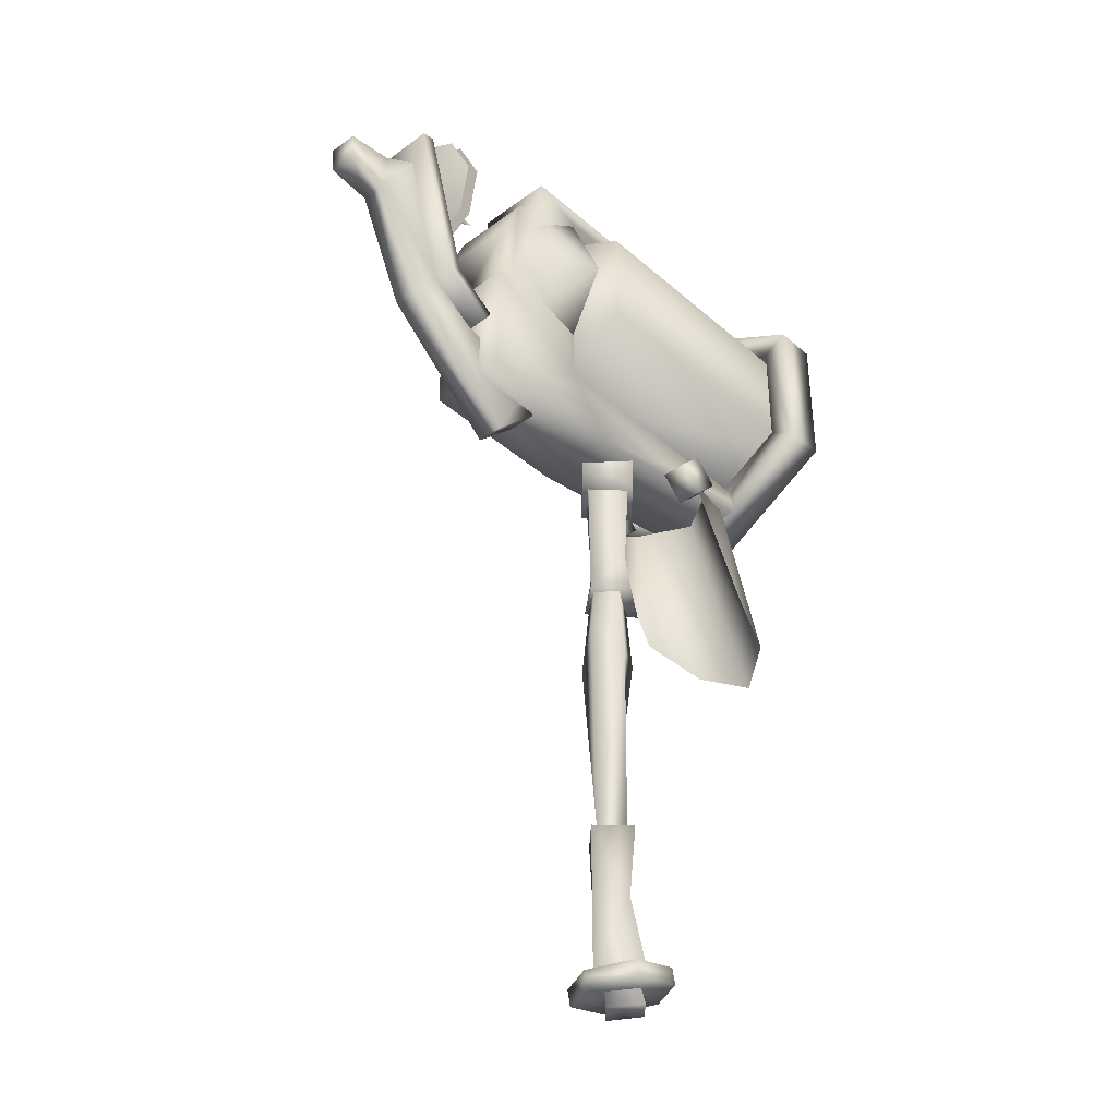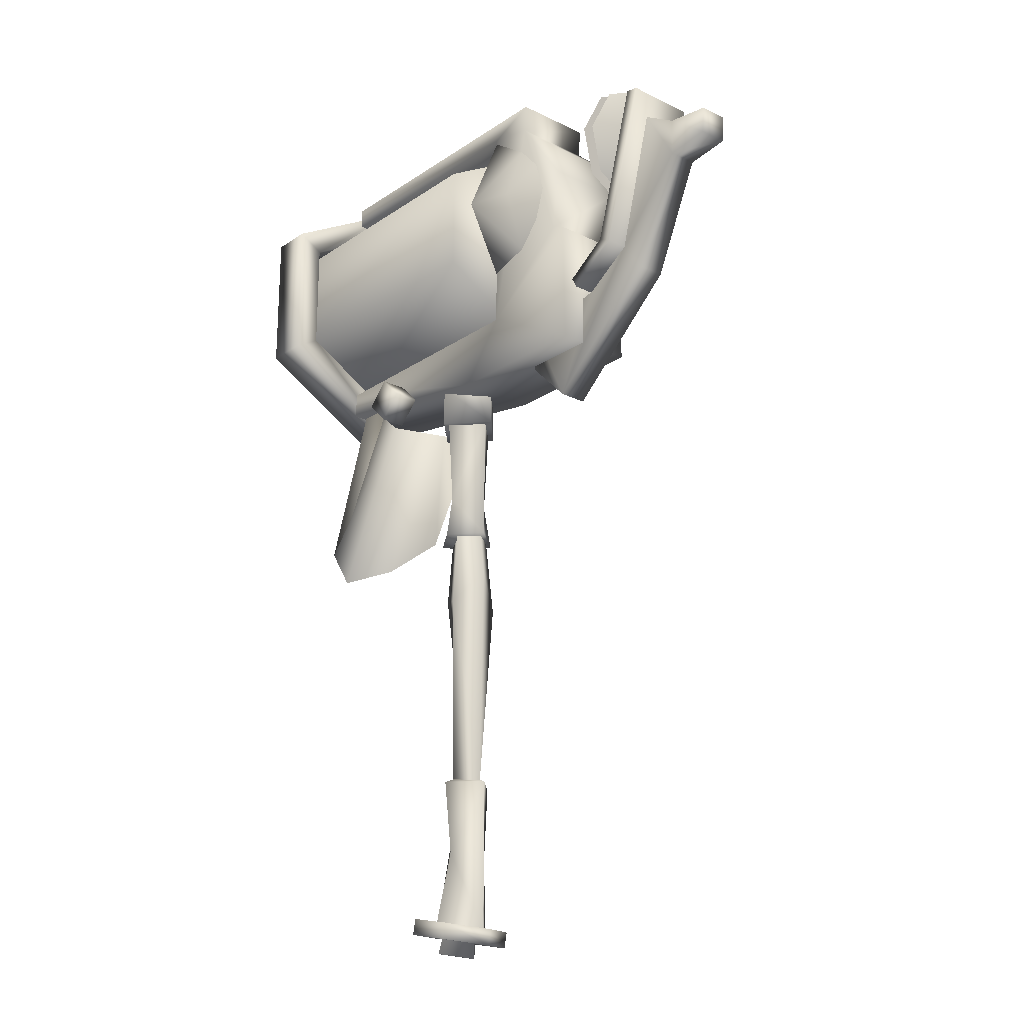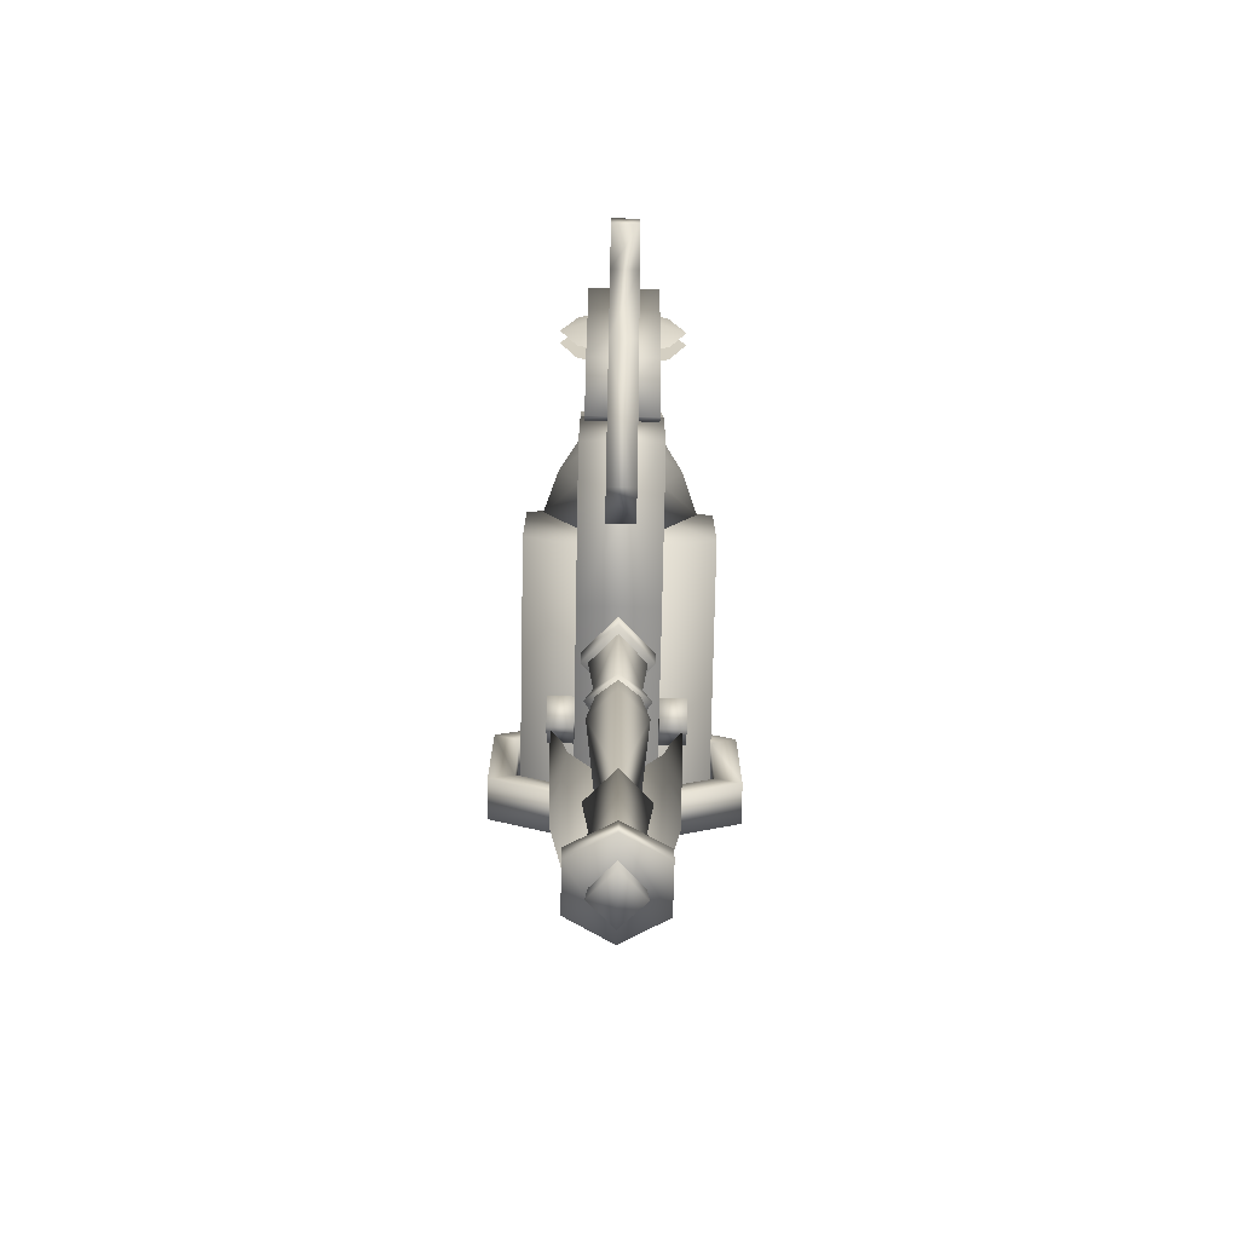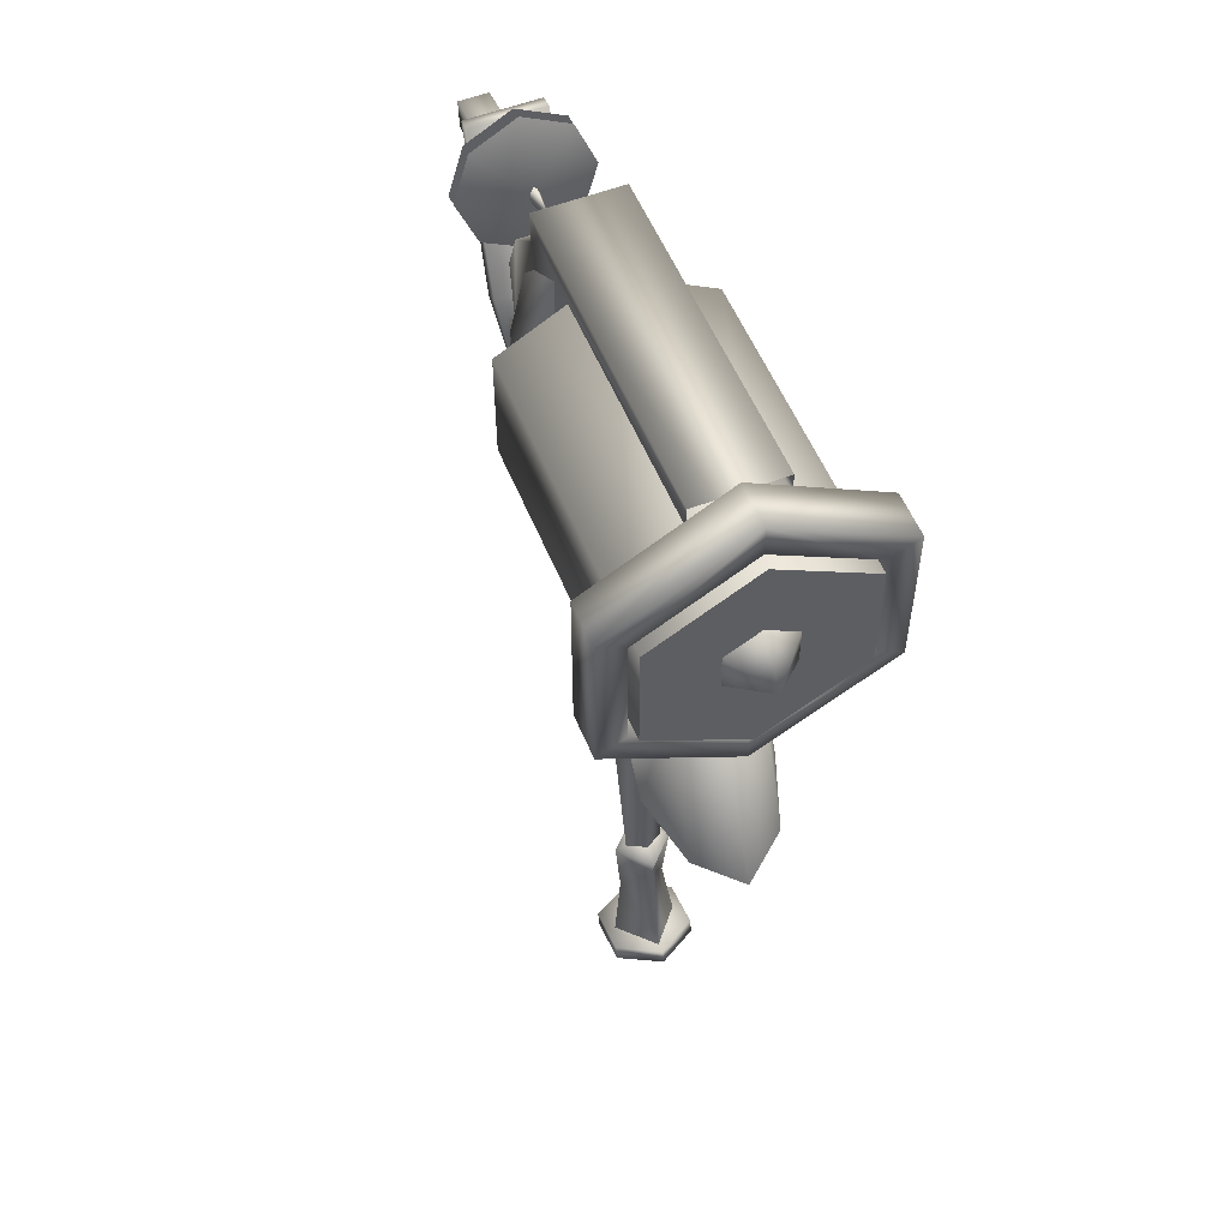
<metadata>
{"format":"obj","ext":"obj","renderer":"f3d","projection":"perspective","resolution":1024,"background":"white","views":[{"elev":-39.3,"azim":-47.3,"up":"+Z"},{"elev":-22.1,"azim":-130.6,"up":"+Z"},{"elev":-75.2,"azim":-91.1,"up":"+Z"},{"elev":55.0,"azim":67.9,"up":"+Z"}]}
</metadata>
<code>
g mesh00
v -53.12 2.105 132.8
v -39.84 0 135.3
v -44.15 0 132.7
v -16.49 0 104.8
v -16.49 18.09 136.2
v -16.49 18.09 115.3
v -53.12 -2.105 132.8
v -39.84 0 135.3
v -44.8 0 136.2
v -7.131 0 -21.21
v 6.21 -7.718 -18.27
v -2.778 -7.718 -20.28
v 26.33 -7.568 97.8
v 19.36 -8.764 95.99
v 12.91 -11.91 94.28
v -7.783 0 -18.24
v 5.556 7.718 -15.3
v -3.432 7.718 -17.31
v -27.56 -7.707 151.5
v -27.14 7.707 146
v -27.14 -7.707 146
v -9.009 7.707 93.25
v 30.12 7.707 104.8
v 30.12 7.707 99.72
v -65.48 2.74 131.7
v -73.68 2.74 125.3
v -74.13 2.74 130.4
v 39.64 -18.09 136.2
v -16.49 -18.09 136.2
v 39.64 -18.09 115.3
v -51.2 2.74 109.5
v -55.66 2.74 103.5
v -65.38 2.74 124.4
v -54.05 -8.606 141
v -54.05 8.606 141
v -54.79 0 145
v -51.65 8.606 141.5
v -51.65 -8.606 141.5
v -52.4 0 145.4
v 30.03 0 97.78
v 30.03 0 103.5
v 30.03 19.21 114.6
v 38.09 0 97.78
v 30.03 0 97.78
v 30.03 24.21 111.8
v 30.03 19.21 136.8
v 38.09 19.21 136.8
v 38.09 0 147.9
v -38.97 -7.707 117.5
v -38.97 7.707 93.25
v -38.97 -7.707 93.25
v 6.369 0 51.13
v -1.833 -5.272 48.18
v 2.704 0 29.23
v 30.12 -7.707 147.7
v 30.12 -7.707 151.8
v -18.07 -7.707 147.7
v 0 -6.701 87.82
v -7.129 0 87.82
v 7.129 0 87.82
v 0 6.701 87.82
v -0.328 -5.826 63.01
v 0 0 61.19
v 8.326 0 64
v 4.464 0 70.95
v 0.002262 -5.341 88.1
v 0 -4.271 71.34
v -5.466 0 88.1
v 38.09 -19.21 136.8
v 38.09 0 147.9
v 38.09 0 153.7
v 38.09 19.21 136.8
v 38.09 24.21 139.7
v 38.09 24.21 111.8
v -38.97 -7.707 93.25
v -38.97 7.707 93.25
v -9.009 7.707 93.25
v 39.7 -5.977 129.2
v 39.7 -5.937 122.3
v 46.09 0 125.7
v 39.7 0.03989 118.9
v 39.7 5.977 122.3
v -48.59 -8.606 125.3
v -45.84 0 134.2
v -50.12 -11.98 133.4
v -51.65 -8.606 141.5
v -22.2 -3.861 129.6
v 39.7 -0.03989 132.6
v -22.2 3.886 129.6
v 39.7 5.937 129.1
v -22.2 3.861 121.8
v -52.52 -11.98 132.9
v -56.8 0 132.1
v -50.99 -8.606 124.8
v -47.85 0 121.4
v -48.59 8.606 125.3
v -50.12 11.98 133.4
v -52.52 11.98 132.9
v -54.05 8.606 141
v -54.05 -8.606 141
v -54.79 0 145
v -0.328 5.826 63.01
v 0 4.271 71.34
v -5.086 0 63.48
v -57.38 -6.791 140.8
v -59.82 -6.791 140.4
v -51.34 -6.791 109.6
v -41.53 6.791 103.3
v -40.37 6.791 105.4
v -41.53 -6.791 103.3
v -48.67 -6.791 110.9
v -57.38 6.791 140.8
v -57.38 -6.791 140.8
v -59.82 6.791 140.4
v -59.82 -6.791 140.4
v -50.99 8.606 124.8
v -50.24 0 120.9
v -51.34 -6.791 109.6
v -59.82 -6.791 140.4
v -51.34 6.791 109.6
v -59.82 6.791 140.4
v -48.67 6.791 110.9
v -51.65 8.606 141.5
v -52.4 0 145.4
v -55.66 2.74 103.5
v -32.67 2.74 84.16
v -32.67 -2.74 84.16
v -24.24 -2.74 92.71
v -41.53 6.791 103.3
v -41.53 -6.791 103.3
v -41.53 -6.791 103.3
v -40.37 -6.791 105.4
v -48.67 -6.791 110.9
v -65.48 -2.74 131.7
v -74.13 -2.74 130.4
v -65.38 -2.74 124.4
v -73.68 -2.74 125.3
v -32.67 2.74 84.16
v -25.08 2.74 100.2
v -24.24 2.74 92.71
v -35.85 7.707 118.8
v -37.51 7.707 131.3
v -27.14 7.707 146
v -34.09 7.707 139.7
v -53.46 0 134.5
v -16.49 0 146.6
v -16.49 -18.09 115.3
v -16.49 -18.09 136.2
v -32.85 7.63 129.4
v -30.78 7.63 136
v -26.28 11.81 129.4
v -26.31 7.63 141.1
v -18.07 14.68 129.4
v -18.07 7.63 147
v 39.64 -18.09 115.3
v 39.64 0 104.8
v 39.64 0 125.7
v 39.64 18.09 115.3
v 39.64 18.09 136.2
v 39.64 0 146.6
v 39.64 -18.09 136.2
v 13.19 7.691 91.57
v 17.68 7.691 96.06
v 8.703 7.691 96.06
v 13.19 7.691 100.5
v 17.68 -12.7 96.06
v 13.19 -12.7 100.5
v 13.19 -12.7 91.57
v 8.703 -12.7 96.06
v 0.1991 0 101.7
v -5.104 0 54.81
v -52.82 0 131.1
v 42.1 0 65.53
v 36.4 7.842 68.54
v 26.33 7.568 97.8
v 25.42 11.57 72.65
v 12.91 12.05 94.28
v 30.12 -7.707 99.72
v 30.12 -7.707 104.8
v -9.009 -7.707 93.25
v -18.07 -7.707 104.8
v -38.97 -7.707 93.25
v -38.97 -7.707 117.5
v 25.42 -11.57 72.65
v -27.14 -7.707 146
v -34.09 -7.707 139.7
v -35.85 -7.707 118.8
v -37.51 -7.707 131.3
v -18.07 -7.63 115.4
v -18.07 -14.68 129.4
v -26.31 -7.63 117.8
v -26.28 -11.81 129.4
v -30.78 -7.63 122.9
v -32.85 -7.63 129.4
v -0.08597 0 13.31
v 5.403 0 10.91
v -0.2376 5.385 10.97
v 2.373 4.446 -22.05
v 7.068 0 -21.02
v -2.618 0 -23.12
v 2.373 -4.446 -22.05
v 30.12 -7.707 104.8
v 30.12 7.707 104.8
v -18.07 -7.707 104.8
v -18.07 7.707 104.8
v -18.07 7.707 147.7
v 13.19 12.7 91.57
v 8.703 12.7 96.06
v 17.68 12.7 96.06
v 13.19 12.7 100.5
v 30.12 7.707 147.7
v -18.07 7.707 147.7
v 30.12 7.707 151.8
v -4.484 0 9.399
v 7.068 0 -21.02
v 17.68 -7.691 96.06
v 13.19 -7.691 91.57
v 13.19 -7.691 100.5
v 8.703 -7.691 96.06
v 10.85 0 -17.2
v -2.778 7.718 -20.28
v 6.21 7.718 -18.27
v 30.12 7.707 147.7
v 30.12 -7.707 147.7
v -18.07 -7.707 147.7
v -2.618 0 -23.12
v -1.833 5.272 48.18
v -0.0543 3.386 11.76
v -4.296 0 11.45
v 25.81 0 97.69
v 28.97 0 98.6
v 19.36 8.831 95.99
v 10.2 0 -14.23
v -3.432 -7.718 -17.31
v 5.556 -7.718 -15.3
v 25.81 0 97.69
v 36.4 -7.842 68.54
v 19.36 -8.764 95.99
v 25.42 -11.57 72.65
v 12.91 -11.91 94.28
v -27.56 7.707 151.5
v 30.12 -7.707 151.8
v 30.12 7.707 151.8
v -18.07 7.707 104.8
v -38.97 7.707 93.25
v -38.97 7.707 117.5
v -58.53 2.74 136
v 30.12 7.707 99.72
v 30.12 -7.707 99.72
v -9.009 -7.707 93.25
v -16.49 0 146.6
v 39.64 0 146.6
v -16.49 18.09 136.2
v -41.54 2.74 103.4
v -7.129 0 95.85
v -7.129 0 87.82
v 0 6.701 95.85
v 7.129 0 95.85
v 7.129 0 87.82
v 0 -6.701 95.85
v 38.09 -24.21 139.7
v 38.09 -24.21 111.8
v 38.09 -19.21 114.6
v 38.09 0 97.78
v 38.09 0 103.5
v 38.09 19.21 114.6
v -52.52 11.98 132.9
v -52.52 -11.98 132.9
v -50.99 8.606 124.8
v -50.99 -8.606 124.8
v -50.24 0 120.9
v -24.24 2.74 92.71
v -25.08 2.74 100.2
v -25.08 -2.74 100.2
v -41.54 2.74 103.4
v -41.54 -2.74 103.4
v -40.37 -6.791 105.4
v -18.07 7.63 115.4
v -26.31 7.63 117.8
v -30.78 7.63 122.9
v -50.12 -11.98 133.4
v -50.12 11.98 133.4
v -48.59 -8.606 125.3
v -48.59 8.606 125.3
v -47.85 0 121.4
v -18.07 -7.63 147
v -26.31 -7.63 141.1
v -30.78 -7.63 136
v 3.389 0 4.465
v -0.2376 -5.385 10.97
v -0.6878 -4.222 -2.931
v -5.703 0 10.97
v -5.606 0 -17.72
v -0.6878 4.222 -2.931
v 1.009 5.993 -16.25
v 8.26 0 -14.64
v 13.19 -12.7 100.5
v 17.68 -12.7 96.06
v 17.68 -7.691 96.06
v 13.19 -12.7 91.57
v 13.19 -7.691 91.57
v 8.703 -12.7 96.06
v 8.703 -7.691 96.06
v 13.19 -7.691 100.5
v 8.703 12.7 96.06
v 13.19 12.7 91.57
v 13.19 7.691 91.57
v 17.68 12.7 96.06
v 17.68 7.691 96.06
v 13.19 12.7 100.5
v 13.19 7.691 100.5
v 8.703 7.691 96.06
v -24.24 -2.74 92.71
v -25.08 -2.74 100.2
v -32.67 -2.74 84.16
v -41.54 -2.74 103.4
v -55.66 -2.74 103.5
v -51.2 -2.74 109.5
v -58.53 -2.74 136
v 36.4 -7.842 68.54
v 12.91 12.05 94.28
v 25.42 11.57 72.65
v 19.36 8.831 95.99
v 36.4 7.842 68.54
v 42.1 0 65.53
v -27.56 7.707 151.5
v -27.56 -7.707 151.5
v 39.64 18.09 136.2
v 39.64 18.09 115.3
v -16.49 18.09 115.3
v 39.64 0 104.8
v -16.49 0 104.8
v -16.49 -18.09 115.3
v 30.03 -19.21 114.6
v 30.03 -24.21 111.8
v 30.03 -19.21 136.8
v 30.03 -24.21 139.7
v 30.03 0 147.9
v 30.03 0 153.7
v 30.03 19.21 136.8
v 30.03 24.21 139.7
v 30.03 24.21 111.8
v 30.03 -24.21 111.8
v 38.09 -24.21 111.8
v 30.03 -24.21 139.7
v 38.09 -24.21 139.7
v 30.03 0 153.7
v 38.09 0 153.7
v 30.03 24.21 139.7
v 38.09 24.21 139.7
v 38.09 24.21 111.8
v 38.09 19.21 114.6
v 30.03 19.21 114.6
v 38.09 0 103.5
v 30.03 0 103.5
v 38.09 -19.21 114.6
v 30.03 -19.21 114.6
v 38.09 -19.21 136.8
v 30.03 -19.21 136.8
v 30.03 0 147.9
v -55.66 -2.74 103.5
v -65.38 -2.74 124.4
v -65.38 2.74 124.4
v -73.68 -2.74 125.3
v -73.68 2.74 125.3
v -74.13 -2.74 130.4
v -74.13 2.74 130.4
v -65.48 -2.74 131.7
v -65.48 2.74 131.7
v -58.53 -2.74 136
v -58.53 2.74 136
v -22.2 -3.886 121.9
v 10.85 0 -17.2
v -7.783 0 -18.24
v -7.131 0 -21.21
v 10.2 0 -14.23
v -38.97 7.707 117.5
v -35.85 -7.707 118.8
v -35.85 7.707 118.8
v -37.51 -7.707 131.3
v -37.51 7.707 131.3
v -34.09 -7.707 139.7
v -34.09 7.707 139.7
v -27.14 -7.707 146
v -27.14 7.707 146
v 1.009 -5.993 -16.25
v 0.002262 5.341 88.1
v 5.597 0 88.1
v -0.0543 -3.386 11.76
v 1.993 0 11.83
f 1 2 3
f 4 5 6
f 7 8 9
f 10 11 12
f 13 14 15
f 16 17 18
f 19 20 21
f 22 23 24
f 25 26 27
f 28 29 30
f 31 32 33
f 34 35 36
f 37 38 39
f 40 41 42
f 43 44 45
f 46 47 48
f 49 50 51
f 52 53 54
f 55 56 57
f 58 59 60
f 60 59 61
f 62 63 64
f 65 66 67
f 67 66 68
f 69 70 71
f 71 70 72
f 71 72 73
f 73 72 74
f 75 76 77
f 78 79 80
f 80 79 81
f 80 81 82
f 83 84 85
f 85 84 86
f 87 88 89
f 89 88 90
f 89 90 91
f 92 93 94
f 83 95 84
f 84 95 96
f 84 96 97
f 98 93 99
f 92 100 93
f 93 100 101
f 93 101 99
f 65 102 103
f 103 102 104
f 105 106 107
f 108 109 110
f 111 112 113
f 113 112 114
f 113 114 115
f 98 116 93
f 93 116 117
f 93 117 94
f 118 119 120
f 120 119 121
f 120 121 122
f 97 123 84
f 84 123 124
f 84 124 86
f 125 126 127
f 127 126 128
f 122 109 120
f 120 109 129
f 120 129 118
f 118 129 130
f 131 132 107
f 107 132 133
f 107 133 105
f 134 135 136
f 136 135 137
f 138 139 140
f 141 142 143
f 143 142 144
f 2 1 9
f 9 1 145
f 9 145 7
f 5 4 146
f 146 4 147
f 146 147 148
f 149 150 151
f 151 150 152
f 151 152 153
f 153 152 154
f 155 156 157
f 157 156 158
f 157 158 159
f 159 160 157
f 157 160 161
f 157 161 155
f 162 163 164
f 164 163 165
f 166 167 168
f 168 167 169
f 170 171 53
f 8 7 3
f 3 7 172
f 3 172 1
f 173 174 175
f 175 174 176
f 175 176 177
f 178 179 180
f 180 179 181
f 180 181 182
f 182 181 183
f 184 13 15
f 185 186 187
f 187 186 188
f 189 190 191
f 191 190 192
f 191 192 193
f 193 192 194
f 195 196 197
f 198 199 200
f 200 199 201
f 202 203 204
f 204 203 205
f 204 205 206
f 207 208 209
f 209 208 210
f 211 212 213
f 214 201 215
f 216 217 218
f 218 217 219
f 11 10 220
f 220 10 221
f 220 221 222
f 223 224 206
f 206 224 225
f 206 225 204
f 215 198 214
f 214 198 226
f 214 226 201
f 52 54 227
f 227 54 228
f 227 228 229
f 14 13 230
f 230 13 231
f 230 231 232
f 17 16 233
f 233 16 234
f 233 234 235
f 236 237 238
f 238 237 239
f 238 239 240
f 20 19 241
f 241 19 242
f 241 242 243
f 23 22 244
f 244 22 245
f 244 245 246
f 26 25 33
f 33 25 247
f 33 247 31
f 248 249 77
f 77 249 250
f 77 250 75
f 29 28 251
f 251 28 252
f 251 252 253
f 32 31 138
f 138 31 254
f 138 254 139
f 58 255 256
f 256 255 257
f 256 257 61
f 61 257 258
f 61 258 259
f 259 258 260
f 259 260 58
f 58 260 255
f 71 261 69
f 69 261 262
f 69 262 263
f 263 262 264
f 263 264 265
f 265 264 74
f 265 74 266
f 266 74 72
f 35 34 267
f 267 34 268
f 267 268 269
f 269 268 270
f 269 270 271
f 126 272 128
f 128 272 273
f 128 273 274
f 274 273 275
f 274 275 276
f 121 112 122
f 122 112 111
f 122 111 109
f 109 111 277
f 109 277 110
f 154 278 153
f 153 278 279
f 153 279 151
f 151 279 280
f 151 280 149
f 38 37 281
f 281 37 282
f 281 282 283
f 283 282 284
f 283 284 285
f 189 286 190
f 190 286 287
f 190 287 192
f 192 287 288
f 192 288 194
f 289 290 291
f 291 290 292
f 291 292 293
f 293 292 294
f 293 294 295
f 295 294 296
f 297 298 299
f 299 298 300
f 299 300 301
f 301 300 302
f 301 302 303
f 303 302 297
f 303 297 304
f 304 297 299
f 305 306 307
f 307 306 308
f 307 308 309
f 309 308 310
f 309 310 311
f 311 310 305
f 311 305 312
f 312 305 307
f 313 314 315
f 315 314 316
f 315 316 317
f 317 316 318
f 317 318 136
f 136 318 319
f 136 319 134
f 184 320 13
f 13 320 173
f 13 173 231
f 231 173 175
f 231 175 232
f 232 175 177
f 321 322 323
f 323 322 324
f 323 324 236
f 236 324 325
f 236 325 237
f 246 141 244
f 244 141 143
f 244 143 212
f 212 143 326
f 212 326 213
f 56 327 57
f 57 327 185
f 57 185 181
f 181 185 187
f 181 187 183
f 252 328 253
f 253 328 329
f 253 329 330
f 330 329 331
f 330 331 332
f 332 331 30
f 332 30 333
f 333 30 29
f 41 40 334
f 334 40 335
f 334 335 336
f 336 335 337
f 336 337 338
f 338 337 339
f 338 339 340
f 340 339 341
f 340 341 42
f 42 341 342
f 42 342 40
f 44 43 343
f 343 43 344
f 343 344 345
f 345 344 346
f 345 346 347
f 347 346 348
f 347 348 349
f 349 348 350
f 349 350 45
f 45 350 351
f 45 351 43
f 47 46 352
f 352 46 353
f 352 353 354
f 354 353 355
f 354 355 356
f 356 355 357
f 356 357 358
f 358 357 359
f 358 359 48
f 48 359 360
f 48 360 46
f 127 361 125
f 125 361 362
f 125 362 363
f 363 362 364
f 363 364 365
f 365 364 366
f 365 366 367
f 367 366 368
f 367 368 369
f 369 368 370
f 369 370 371
f 372 79 87
f 87 79 78
f 87 78 88
f 88 78 80
f 88 80 90
f 90 80 82
f 90 82 91
f 91 82 81
f 91 81 372
f 372 81 79
f 373 235 11
f 11 235 234
f 11 234 12
f 12 234 374
f 12 374 375
f 375 374 18
f 375 18 221
f 221 18 17
f 221 17 222
f 222 17 376
f 222 376 373
f 373 376 235
f 50 49 377
f 377 49 378
f 377 378 379
f 379 378 380
f 379 380 381
f 381 380 382
f 381 382 383
f 383 382 384
f 383 384 385
f 293 386 291
f 291 386 296
f 291 296 289
f 289 296 294
f 289 294 197
f 197 294 292
f 197 292 195
f 195 292 290
f 195 290 196
f 196 290 289
f 196 289 197
f 62 104 63
f 63 104 102
f 63 102 64
f 64 102 65
f 64 65 62
f 62 65 67
f 62 67 104
f 104 67 68
f 104 68 103
f 103 68 387
f 103 387 65
f 65 387 388
f 65 388 66
f 53 52 170
f 170 52 227
f 170 227 171
f 171 227 229
f 171 229 53
f 53 229 389
f 53 389 54
f 54 389 390
f 54 390 228

</code>
